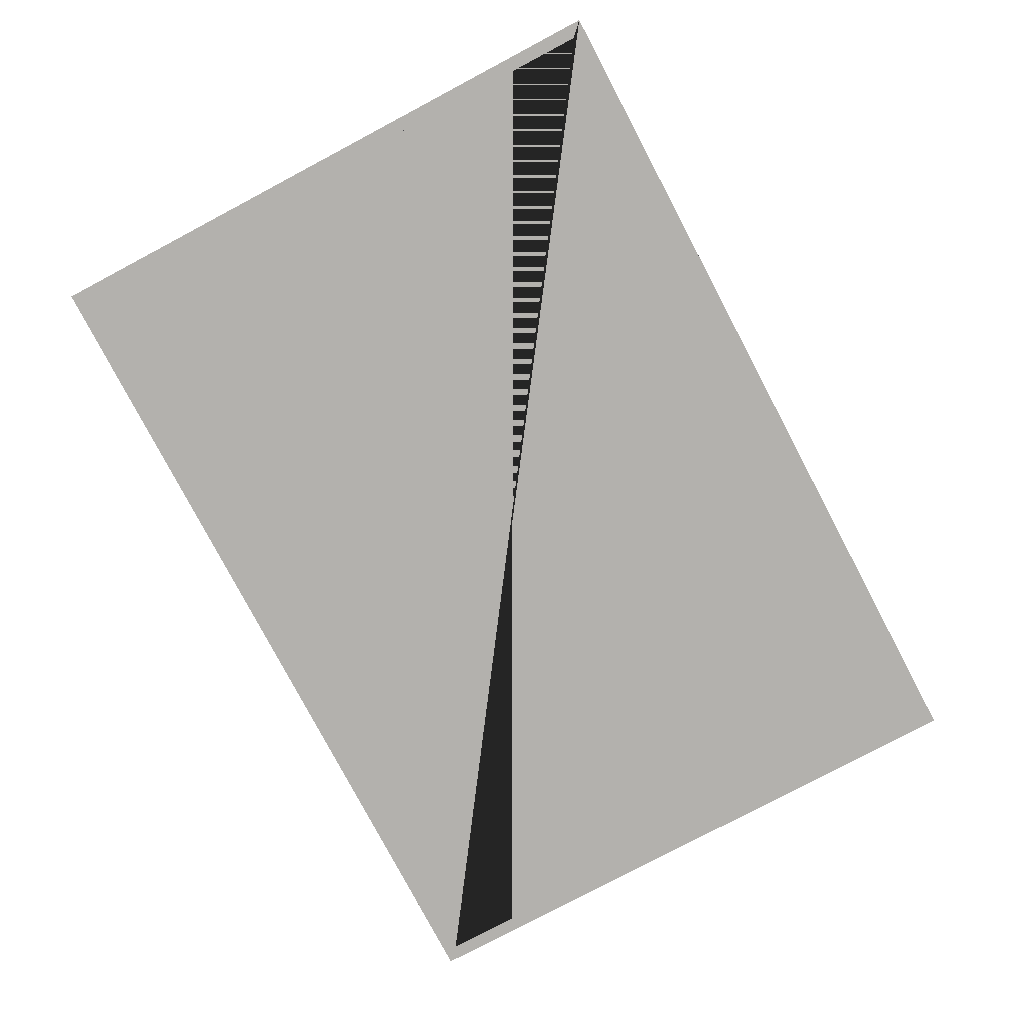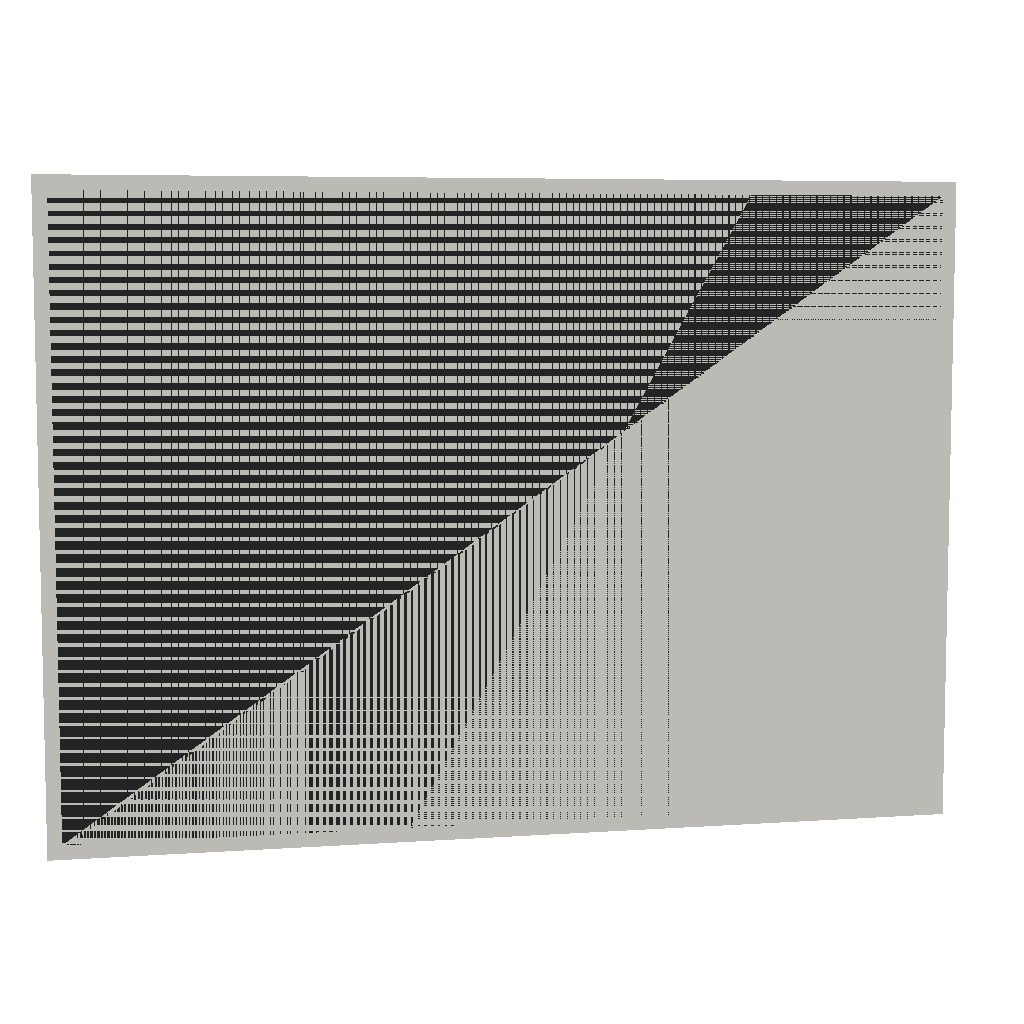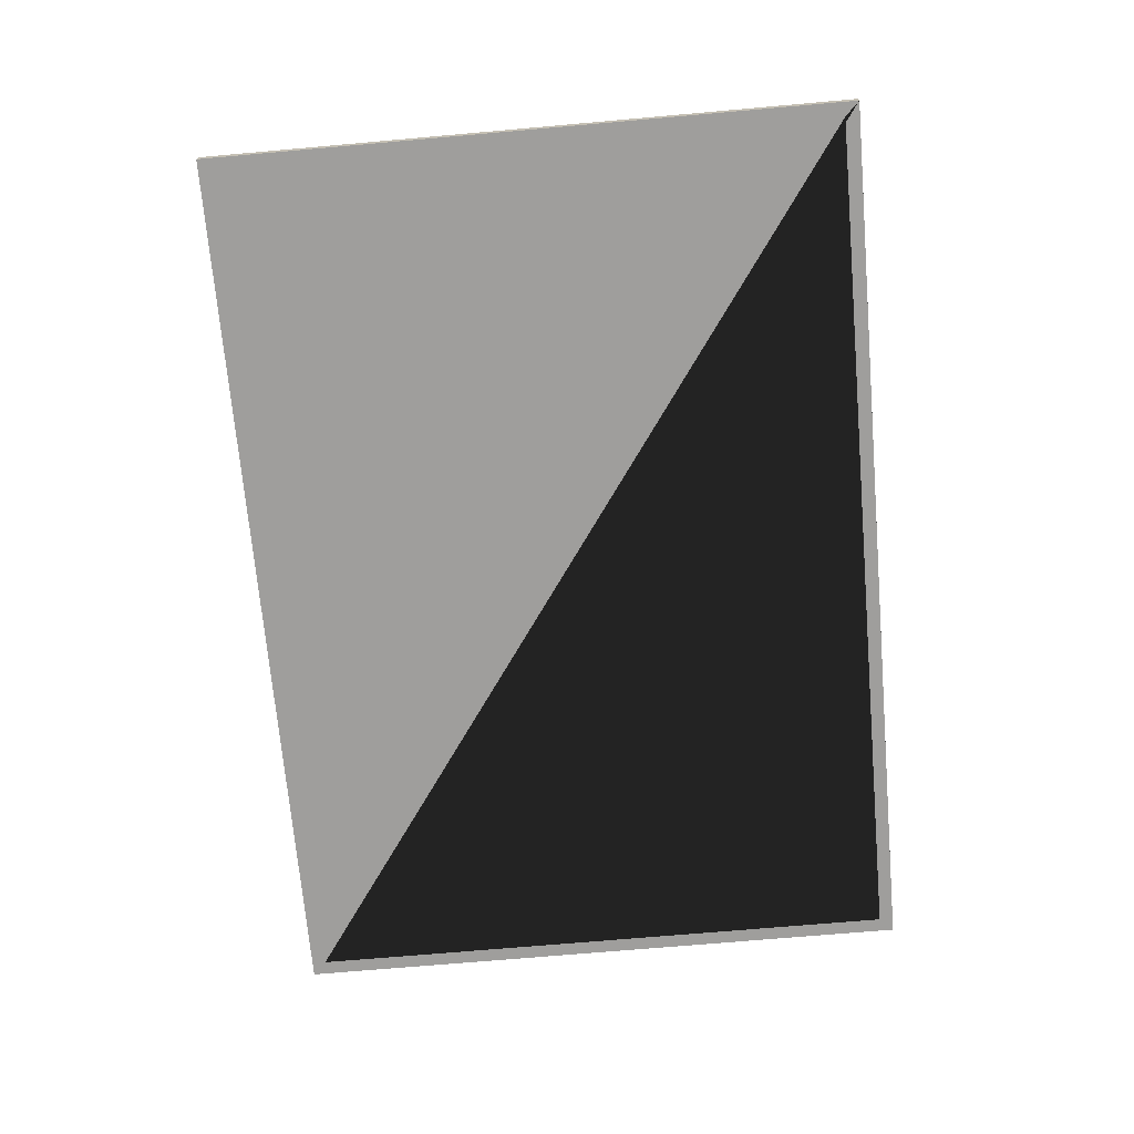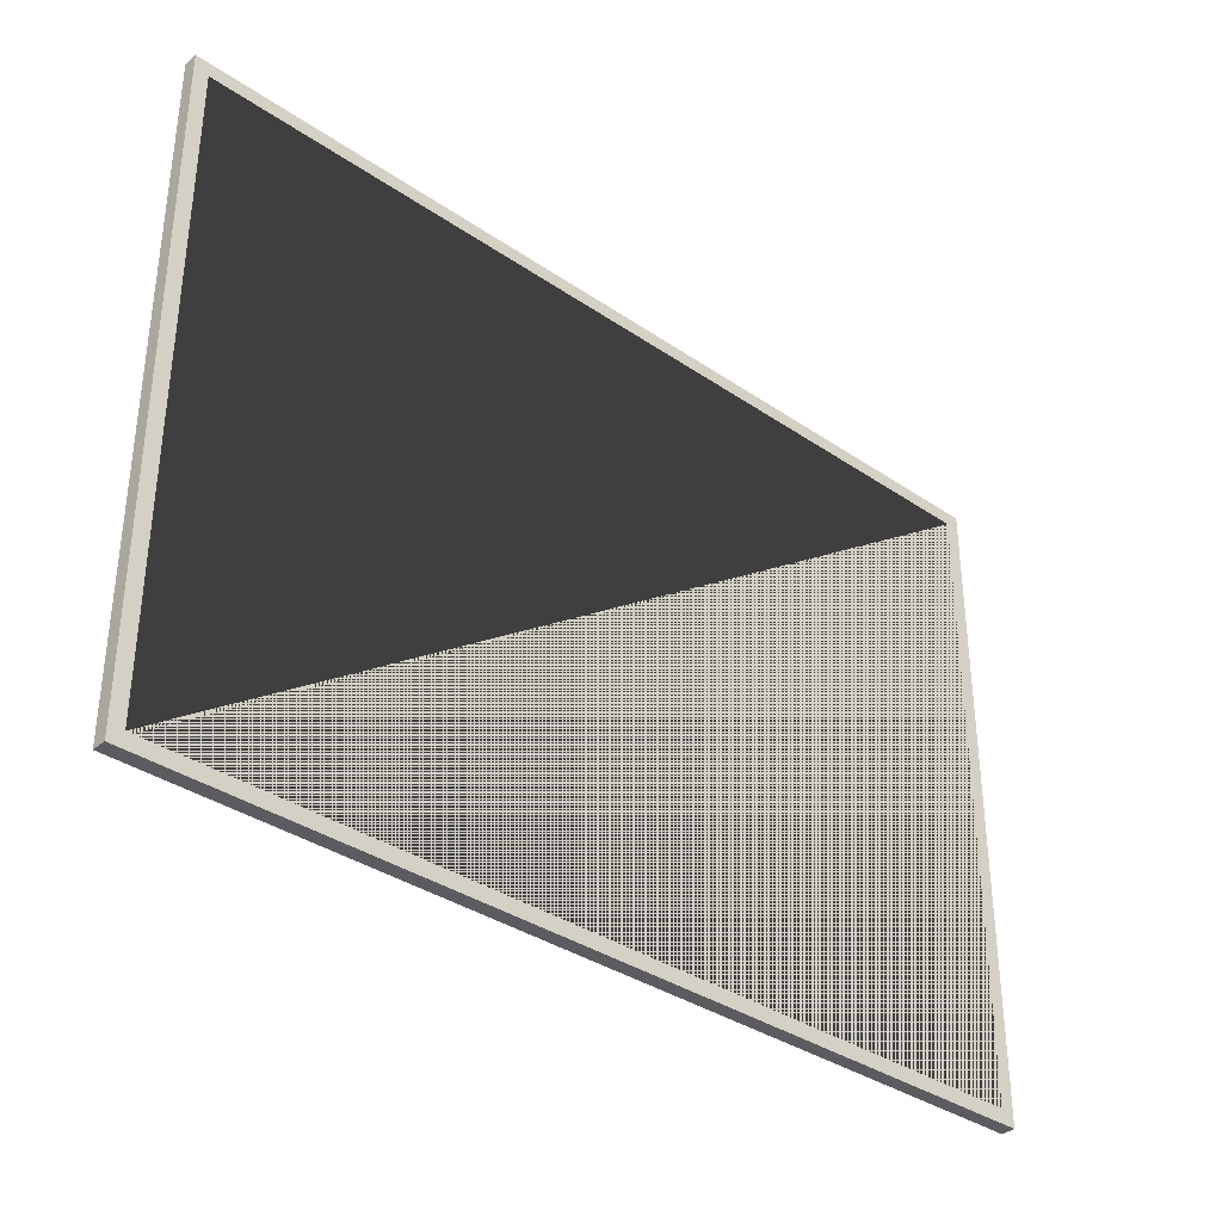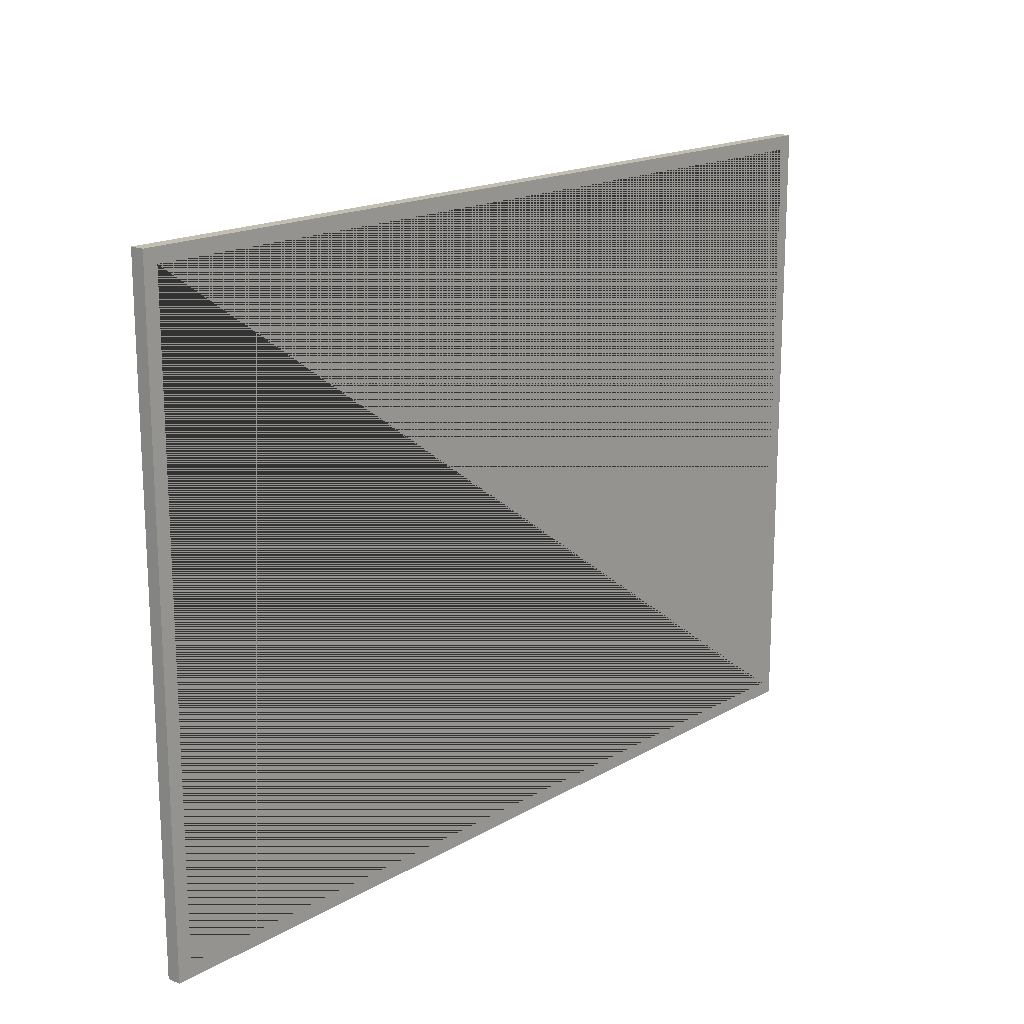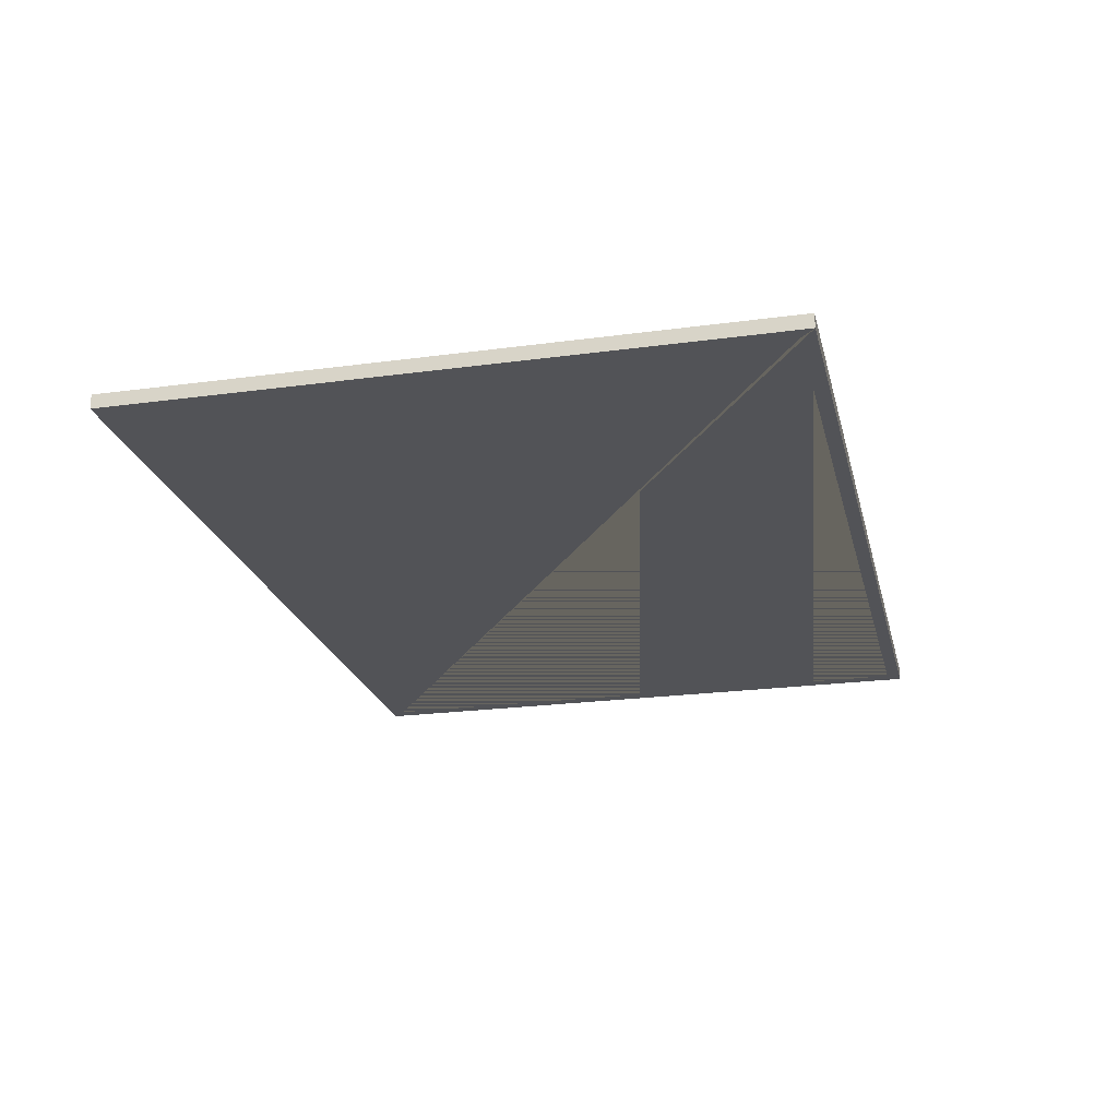
<metadata>
{"format":"obj","ext":"obj","renderer":"f3d","projection":"perspective","resolution":1024,"background":"white","views":[{"elev":-79.3,"azim":117.9,"up":"+Y"},{"elev":6.3,"azim":168.5,"up":"+Z"},{"elev":-71.0,"azim":95.0,"up":"+Y"},{"elev":-35.3,"azim":137.8,"up":"+Z"},{"elev":17.1,"azim":-49.3,"up":"+Z"},{"elev":-22.5,"azim":103.2,"up":"+Y"}]}
</metadata>
<code>
o Cube
v -3.1 -0.05 2.185
v -3.2 -0.05 2.285
v -3.2 -0.05 -2.285
v 3.2 -0.05 -2.285
v 3.1 -0.05 -2.185
v -3.1 -0.05 -2.185
v 3.1 -0.05 2.185
v 3.2 -0.05 2.285
v 3.2 0.05 -2.285
v -3.2 0.05 -2.285
v 3.2 0.05 2.285
v -3.2 0.05 2.285
v -3.1 0.05 2.185
v 3.1 0.05 -2.185
v 3.1 0.05 2.185
v -3.1 0.05 -2.185
f 1 2 3 4 5 6
f 1 7 5 4 8 2
f 9 4 3 10
f 4 9 11 8
f 8 11 12 2
f 2 12 10 3
f 13 12 11 9 14 15
f 13 16 14 9 10 12
f 16 13 1 6
f 14 16 6 5
f 13 15 7 1
f 15 14 5 7

</code>
